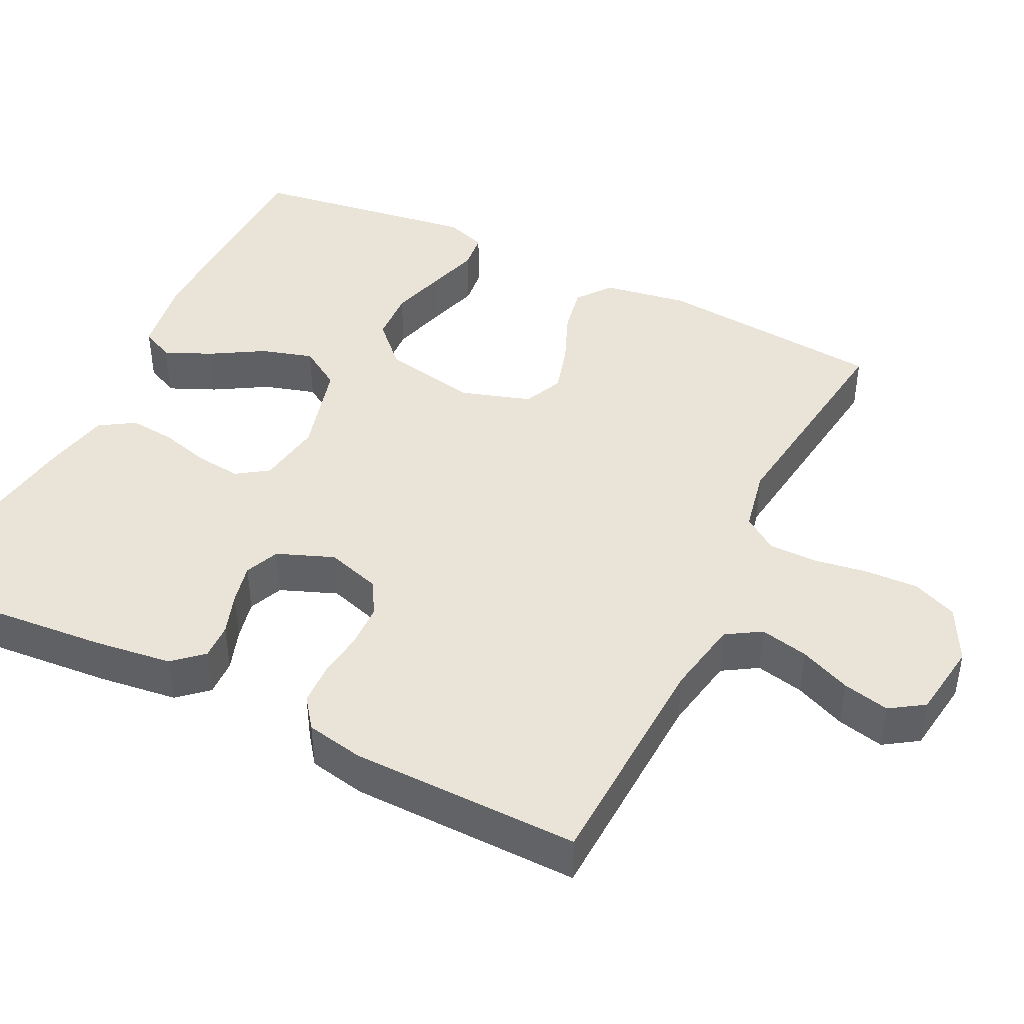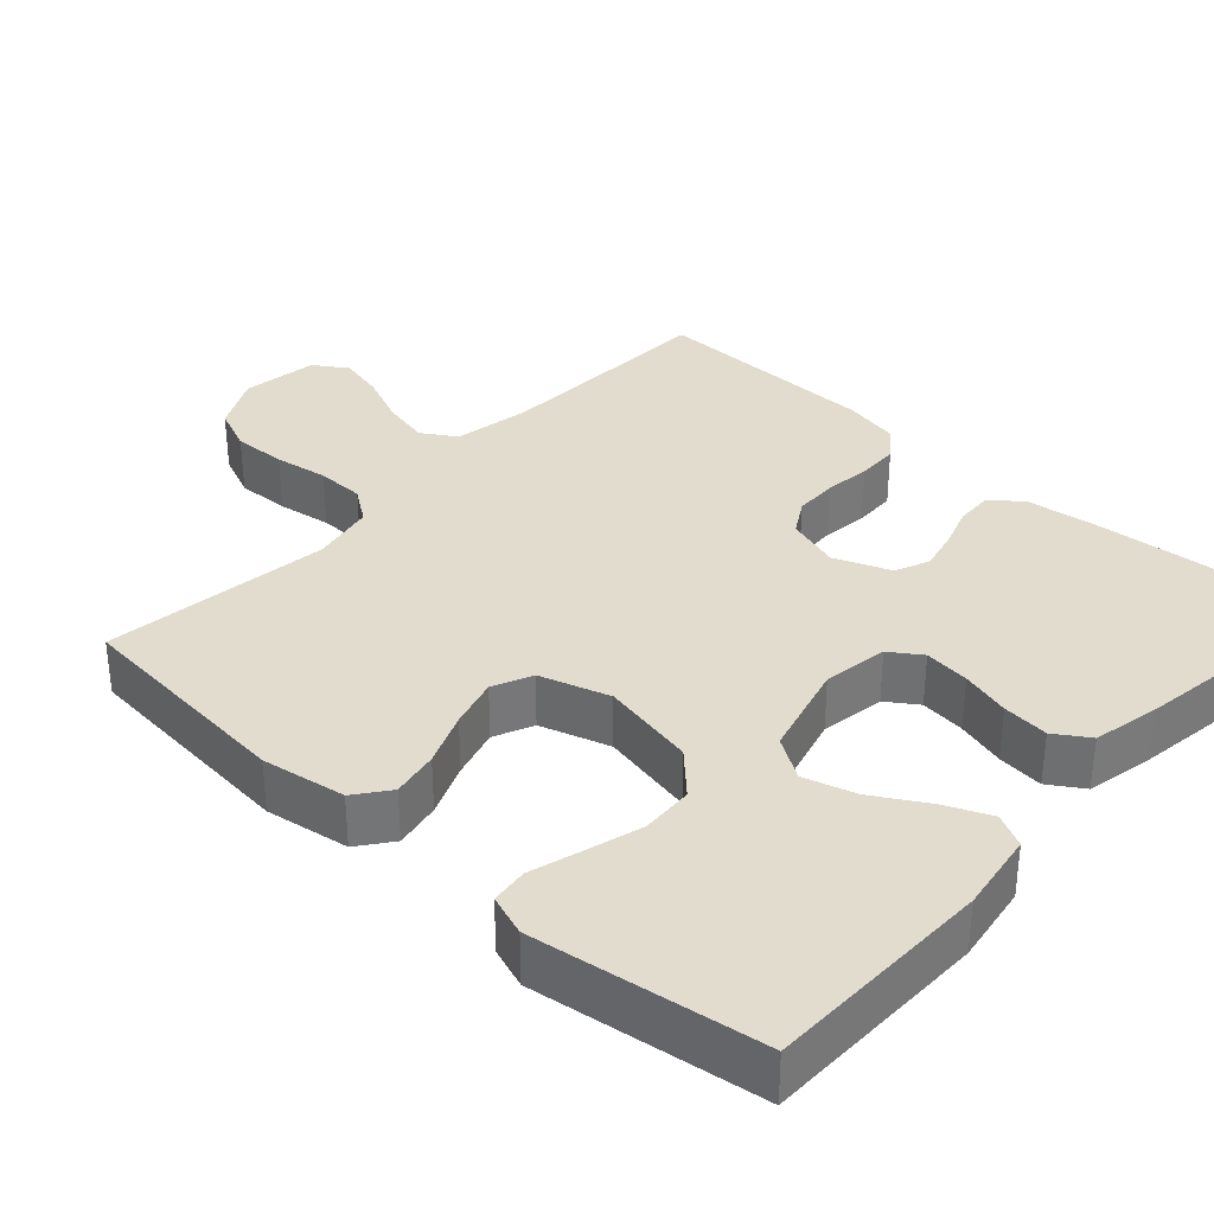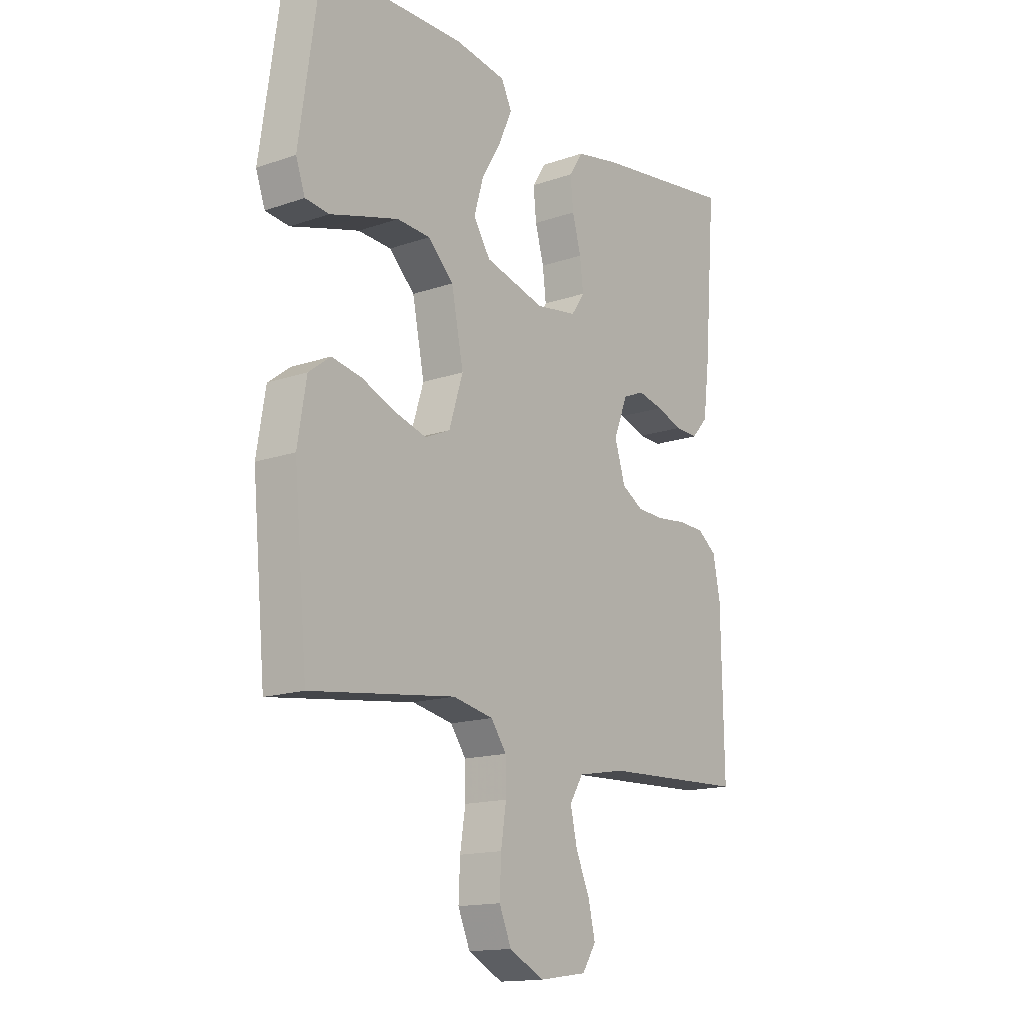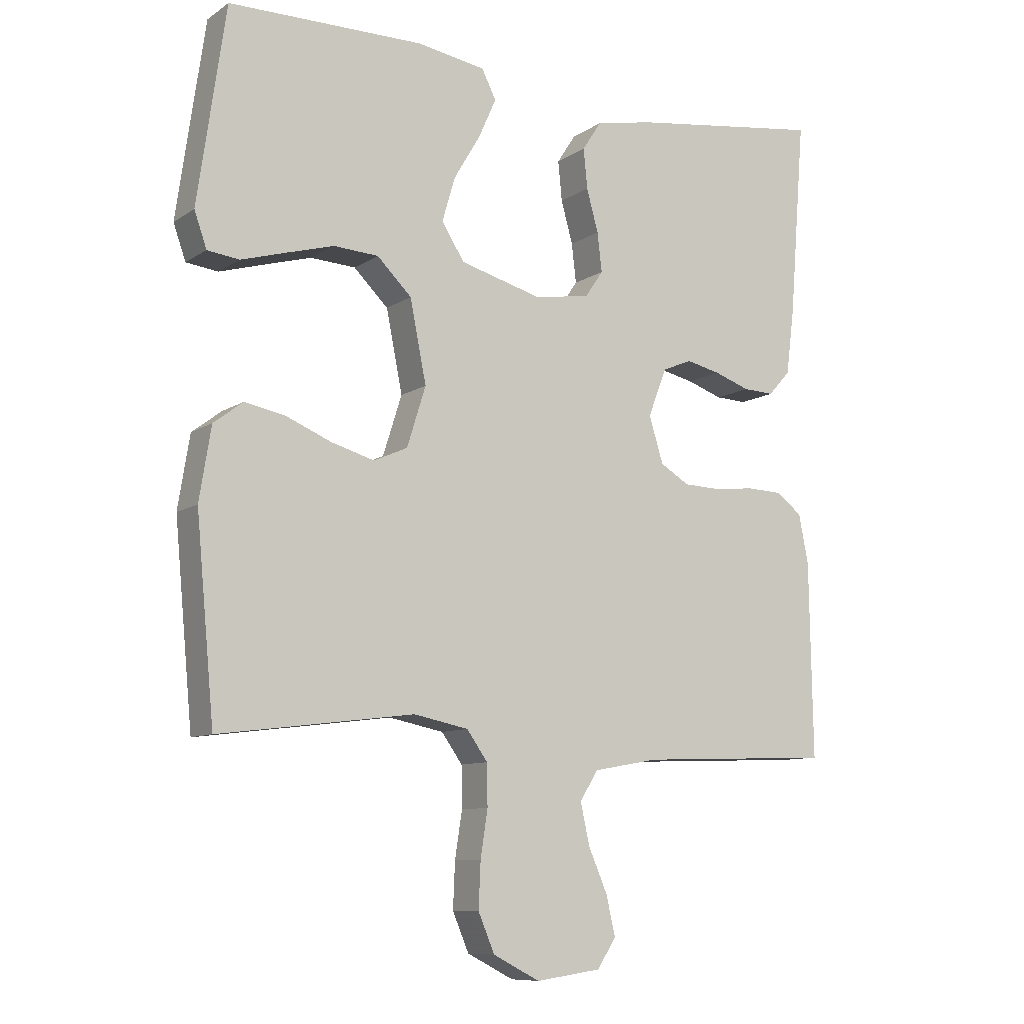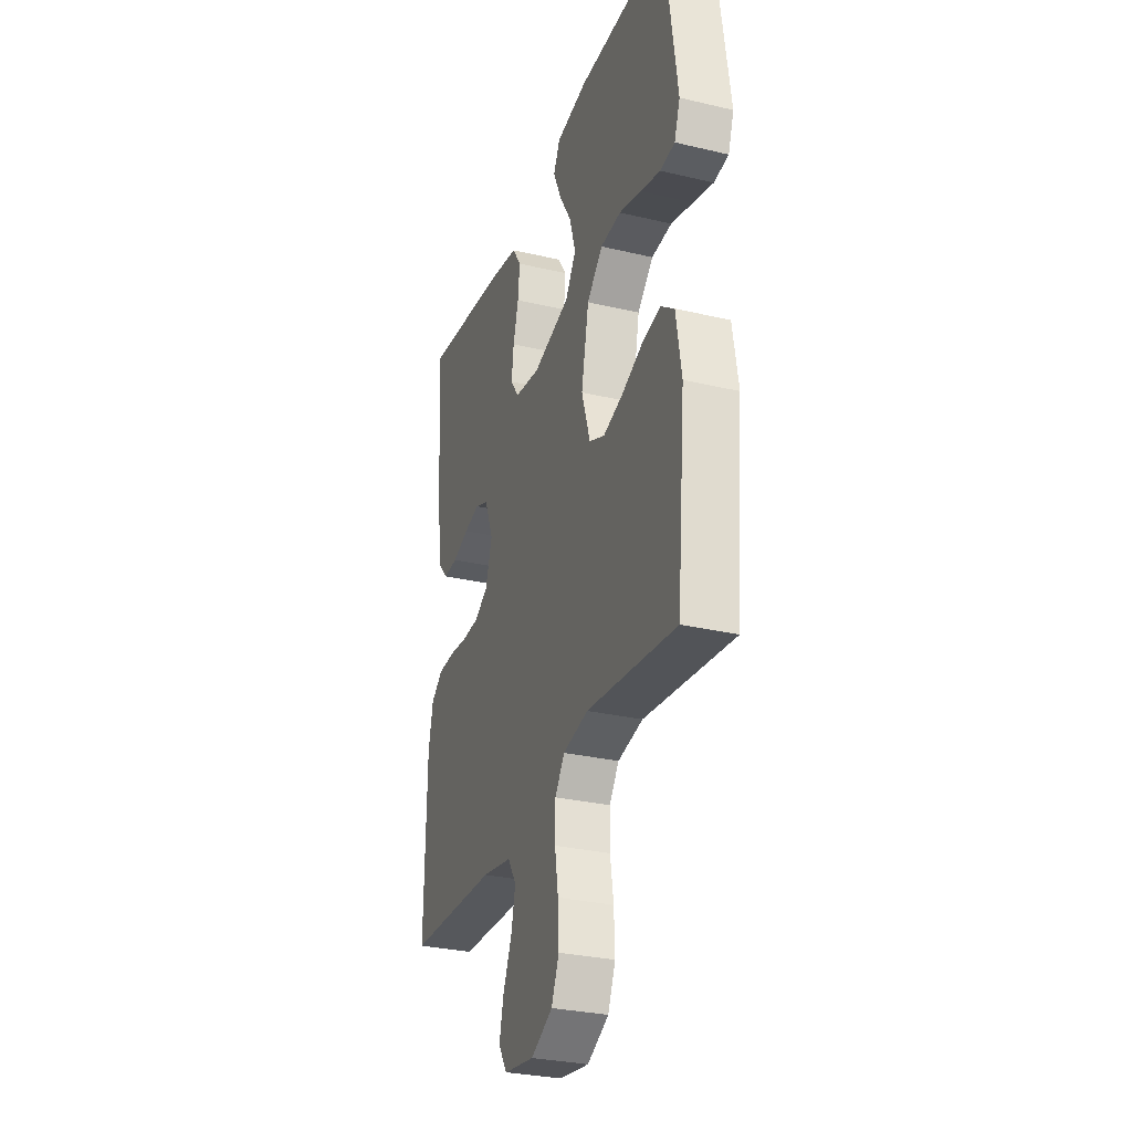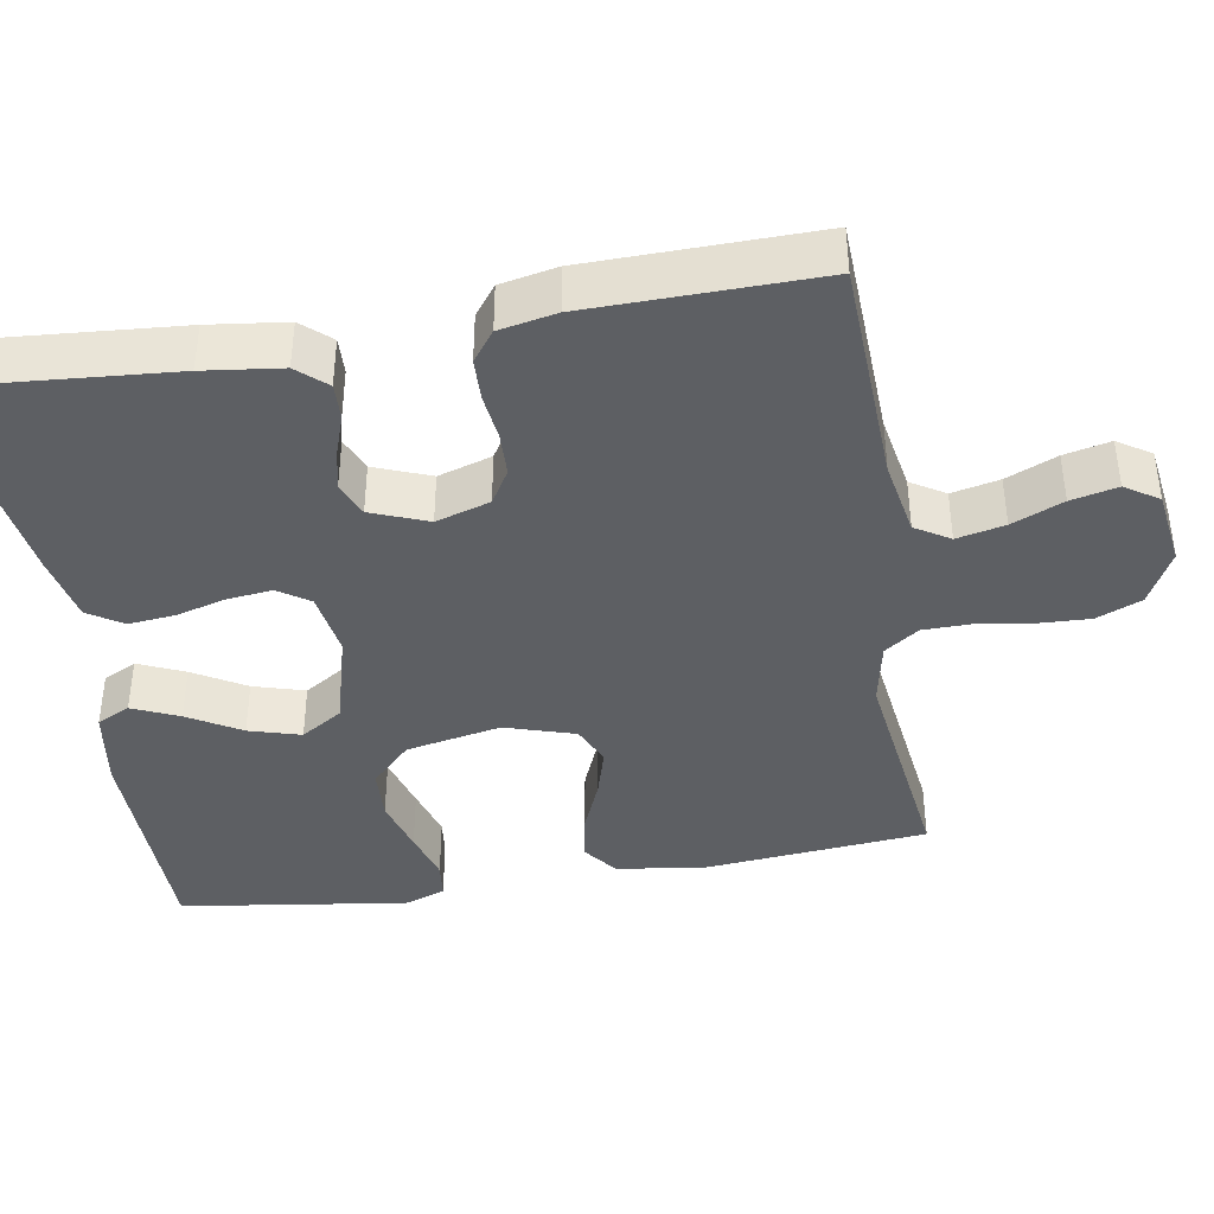
<metadata>
{"format":"obj","ext":"obj","renderer":"f3d","projection":"perspective","resolution":1024,"background":"white","views":[{"elev":43.2,"azim":116.2,"up":"+Y"},{"elev":34.0,"azim":-47.5,"up":"+Y"},{"elev":-15.3,"azim":-53.7,"up":"+Z"},{"elev":-9.5,"azim":-31.7,"up":"+Z"},{"elev":-29.9,"azim":-109.0,"up":"+Z"},{"elev":-40.1,"azim":99.6,"up":"+Y"}]}
</metadata>
<code>
v -0.5 0.07 -0.5
v -0.528 0.07 -0.2
v -0.51 0.07 -0.089
v -0.465 0.07 -0.055
v -0.403 0.07 -0.067
v -0.333 0.07 -0.096
v -0.267 0.07 -0.115
v -0.215 0.07 -0.092
v -0.186 0.07 0
v -0.211 0.07 0.125
v -0.264 0.07 0.177
v -0.333 0.07 0.181
v -0.407 0.07 0.16
v -0.475 0.07 0.14
v -0.524 0.07 0.146
v -0.543 0.07 0.2
v -0.5 0.07 0.5
v -0.2 0.07 0.503
v -0.094 0.07 0.486
v -0.072 0.07 0.442
v -0.099 0.07 0.381
v -0.14 0.07 0.312
v -0.16 0.07 0.244
v -0.125 0.07 0.189
v 0 0.07 0.155
v 0.086 0.07 0.168
v 0.114 0.07 0.209
v 0.107 0.07 0.269
v 0.089 0.07 0.334
v 0.083 0.07 0.395
v 0.112 0.07 0.44
v 0.2 0.07 0.458
v 0.5 0.07 0.5
v 0.476 0.07 0.2
v 0.463 0.07 0.098
v 0.429 0.07 0.06
v 0.381 0.07 0.062
v 0.326 0.07 0.081
v 0.273 0.07 0.093
v 0.228 0.07 0.074
v 0.199 0.07 0
v 0.221 0.07 -0.071
v 0.266 0.07 -0.098
v 0.324 0.07 -0.1
v 0.385 0.07 -0.093
v 0.44 0.07 -0.095
v 0.48 0.07 -0.125
v 0.495 0.07 -0.2
v 0.5 0.07 -0.5
v 0.2 0.07 -0.512
v 0.1 0.07 -0.53
v 0.072 0.07 -0.575
v 0.086 0.07 -0.638
v 0.115 0.07 -0.705
v 0.129 0.07 -0.766
v 0.1 0.07 -0.81
v 0 0.07 -0.824
v -0.072 0.07 -0.787
v -0.097 0.07 -0.728
v -0.094 0.07 -0.658
v -0.083 0.07 -0.587
v -0.084 0.07 -0.524
v -0.116 0.07 -0.479
v -0.2 0.07 -0.462
v -0.5 0 -0.5
v -0.528 0 -0.2
v -0.51 0 -0.089
v -0.465 0 -0.055
v -0.403 0 -0.067
v -0.333 0 -0.096
v -0.267 0 -0.115
v -0.215 0 -0.092
v -0.186 0 0
v -0.211 0 0.125
v -0.264 0 0.177
v -0.333 0 0.181
v -0.407 0 0.16
v -0.475 0 0.14
v -0.524 0 0.146
v -0.543 0 0.2
v -0.5 0 0.5
v -0.2 0 0.503
v -0.094 0 0.486
v -0.072 0 0.442
v -0.099 0 0.381
v -0.14 0 0.312
v -0.16 0 0.244
v -0.125 0 0.189
v 0 0 0.155
v 0.086 0 0.168
v 0.114 0 0.209
v 0.107 0 0.269
v 0.089 0 0.334
v 0.083 0 0.395
v 0.112 0 0.44
v 0.2 0 0.458
v 0.5 0 0.5
v 0.476 0 0.2
v 0.463 0 0.098
v 0.429 0 0.06
v 0.381 0 0.062
v 0.326 0 0.081
v 0.273 0 0.093
v 0.228 0 0.074
v 0.199 0 0
v 0.221 0 -0.071
v 0.266 0 -0.098
v 0.324 0 -0.1
v 0.385 0 -0.093
v 0.44 0 -0.095
v 0.48 0 -0.125
v 0.495 0 -0.2
v 0.5 0 -0.5
v 0.2 0 -0.512
v 0.1 0 -0.53
v 0.072 0 -0.575
v 0.086 0 -0.638
v 0.115 0 -0.705
v 0.129 0 -0.766
v 0.1 0 -0.81
v 0 0 -0.824
v -0.072 0 -0.787
v -0.097 0 -0.728
v -0.094 0 -0.658
v -0.083 0 -0.587
v -0.084 0 -0.524
v -0.116 0 -0.479
v -0.2 0 -0.462
f 59 60 61
f 58 59 61
f 57 58 61
f 56 57 61
f 55 56 61
f 54 55 61
f 53 54 61
f 52 53 61 62
f 51 52 62 63
f 48 49 50
f 47 48 50
f 46 47 50
f 45 46 50
f 44 45 50
f 50 51 63
f 44 50 63
f 43 44 63
f 36 37 38
f 35 36 38
f 34 35 38
f 33 34 38
f 32 33 38
f 31 32 38
f 30 31 38
f 29 30 38
f 28 29 38
f 27 28 38 39
f 26 27 39 40
f 20 21 22
f 19 20 22
f 18 19 22
f 17 18 22
f 16 17 22
f 15 16 22
f 14 15 22
f 13 14 22
f 12 13 22 23
f 11 12 23 24
f 4 5 6
f 3 4 6
f 2 3 6
f 1 2 6
f 64 1 6
f 64 6 7
f 64 7 8
f 63 64 8
f 43 63 8
f 42 43 8
f 41 42 8 9
f 40 41 9
f 26 40 9
f 25 26 9
f 10 11 24 25
f 9 10 25
f 125 124 123
f 125 123 122
f 125 122 121
f 125 121 120
f 125 120 119
f 125 119 118
f 125 118 117
f 126 125 117 116
f 127 126 116 115
f 114 113 112
f 114 112 111
f 114 111 110
f 114 110 109
f 114 109 108
f 127 115 114
f 127 114 108
f 127 108 107
f 102 101 100
f 102 100 99
f 102 99 98
f 102 98 97
f 102 97 96
f 102 96 95
f 102 95 94
f 102 94 93
f 102 93 92
f 103 102 92 91
f 104 103 91 90
f 86 85 84
f 86 84 83
f 86 83 82
f 86 82 81
f 86 81 80
f 86 80 79
f 86 79 78
f 86 78 77
f 87 86 77 76
f 88 87 76 75
f 70 69 68
f 70 68 67
f 70 67 66
f 70 66 65
f 70 65 128
f 71 70 128
f 72 71 128
f 72 128 127
f 72 127 107
f 72 107 106
f 73 72 106 105
f 73 105 104
f 73 104 90
f 73 90 89
f 89 88 75 74
f 89 74 73
f 1 65 66 2
f 2 66 67 3
f 3 67 68 4
f 4 68 69 5
f 5 69 70 6
f 6 70 71 7
f 7 71 72 8
f 8 72 73 9
f 9 73 74 10
f 10 74 75 11
f 11 75 76 12
f 12 76 77 13
f 13 77 78 14
f 14 78 79 15
f 15 79 80 16
f 16 80 81 17
f 17 81 82 18
f 18 82 83 19
f 19 83 84 20
f 20 84 85 21
f 21 85 86 22
f 22 86 87 23
f 23 87 88 24
f 24 88 89 25
f 25 89 90 26
f 26 90 91 27
f 27 91 92 28
f 28 92 93 29
f 29 93 94 30
f 30 94 95 31
f 31 95 96 32
f 32 96 97 33
f 33 97 98 34
f 34 98 99 35
f 35 99 100 36
f 36 100 101 37
f 37 101 102 38
f 38 102 103 39
f 39 103 104 40
f 40 104 105 41
f 41 105 106 42
f 42 106 107 43
f 43 107 108 44
f 44 108 109 45
f 45 109 110 46
f 46 110 111 47
f 47 111 112 48
f 48 112 113 49
f 49 113 114 50
f 50 114 115 51
f 51 115 116 52
f 52 116 117 53
f 53 117 118 54
f 54 118 119 55
f 55 119 120 56
f 56 120 121 57
f 57 121 122 58
f 58 122 123 59
f 59 123 124 60
f 60 124 125 61
f 61 125 126 62
f 62 126 127 63
f 63 127 128 64
f 64 128 65 1

</code>
